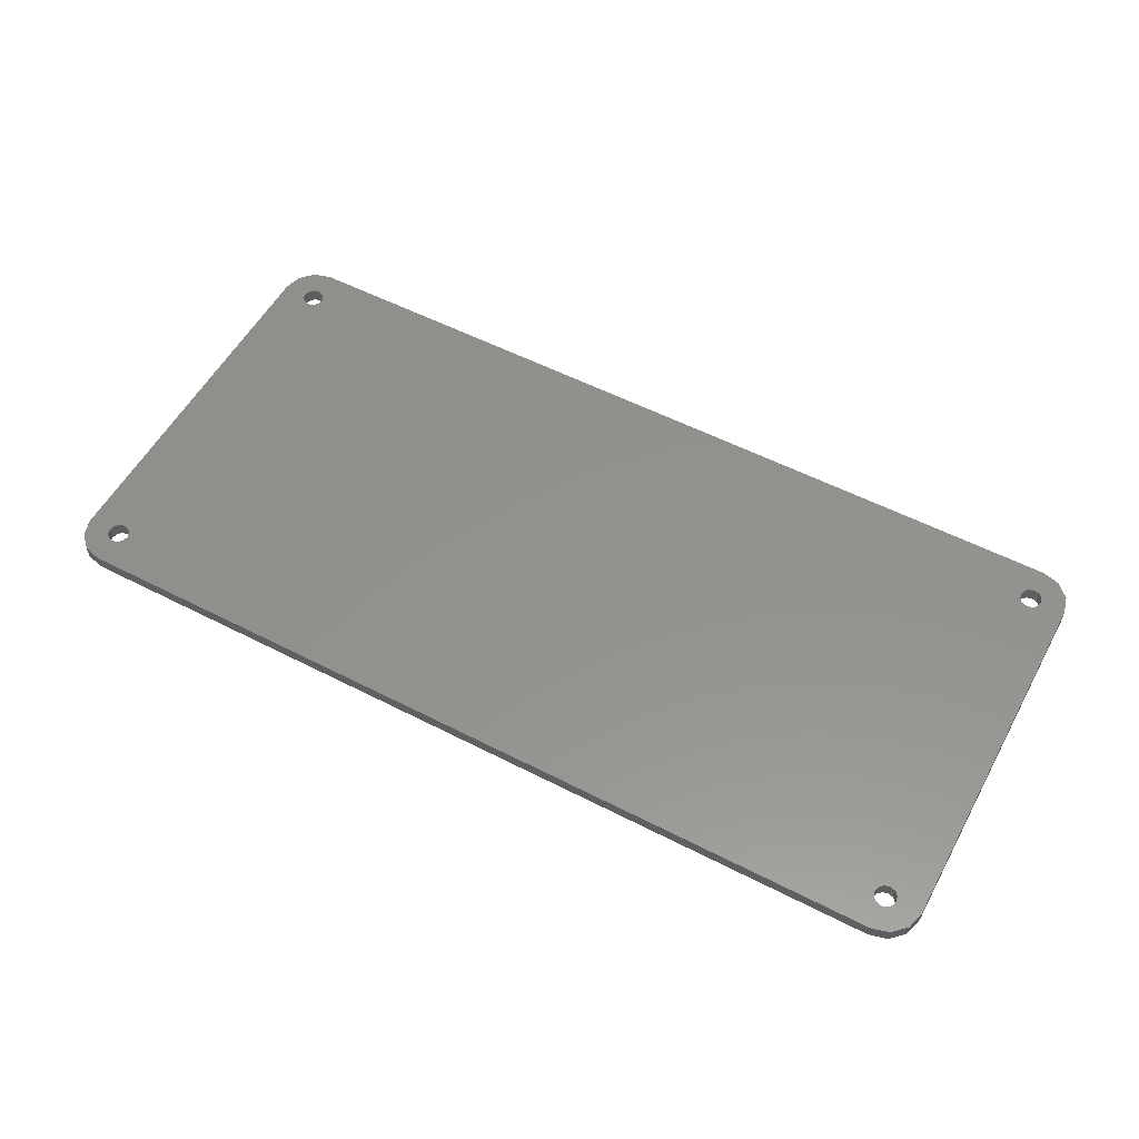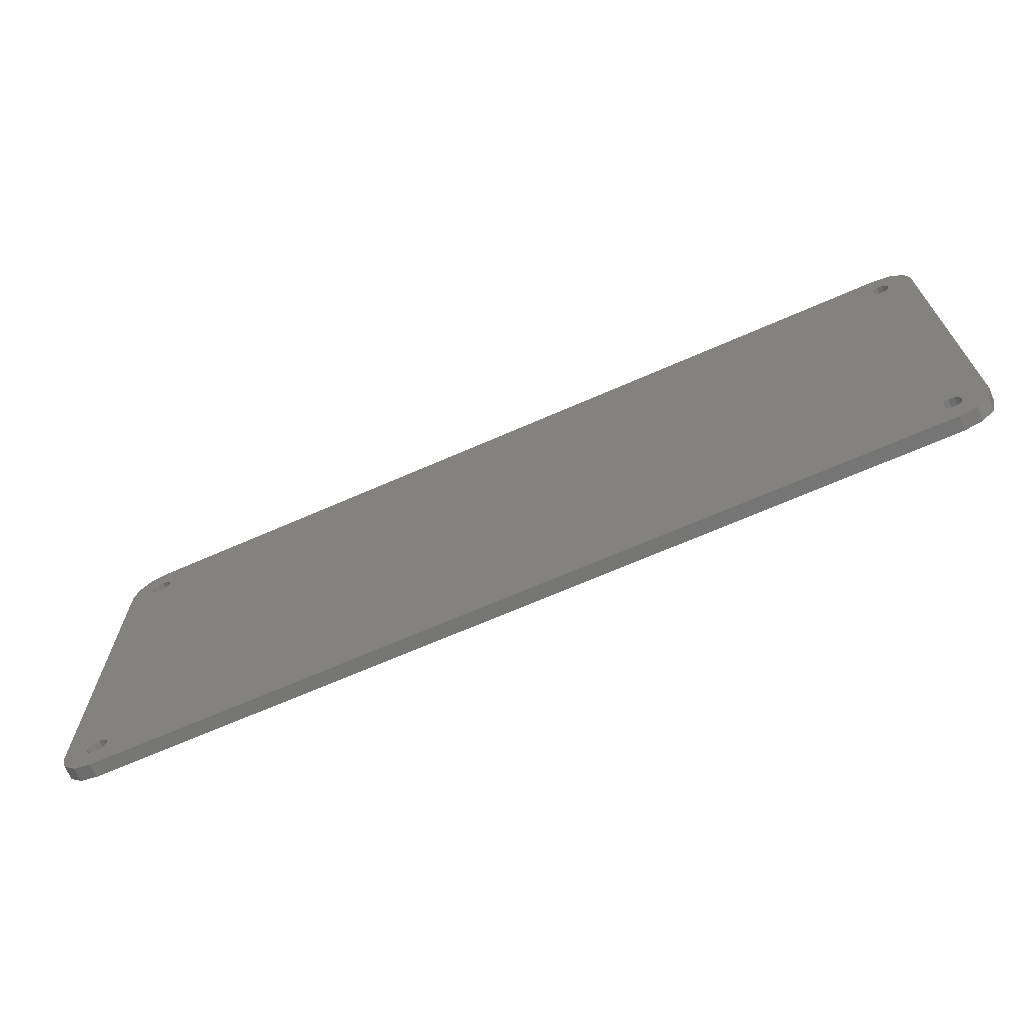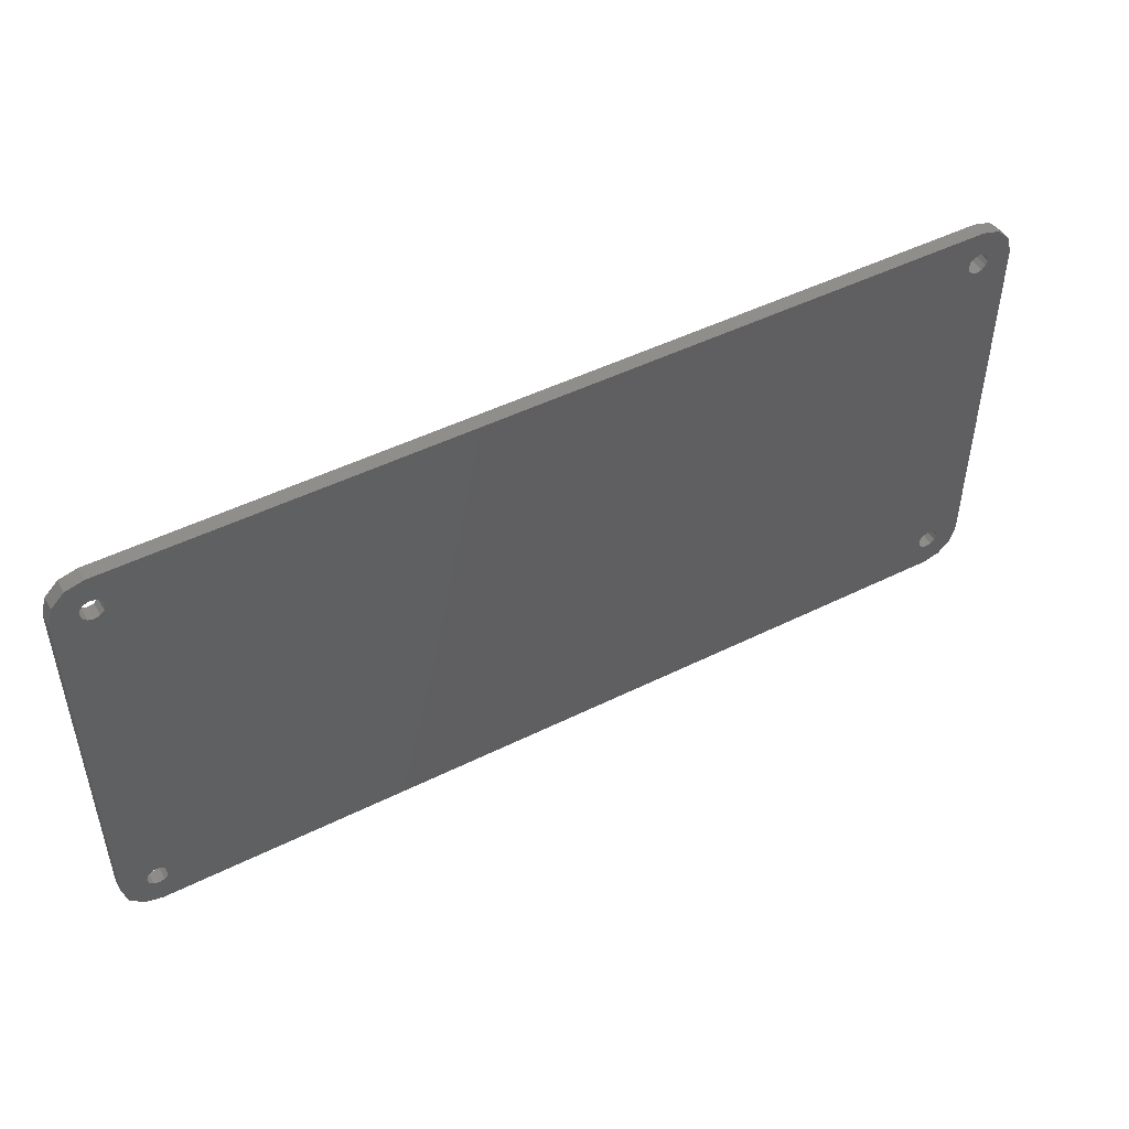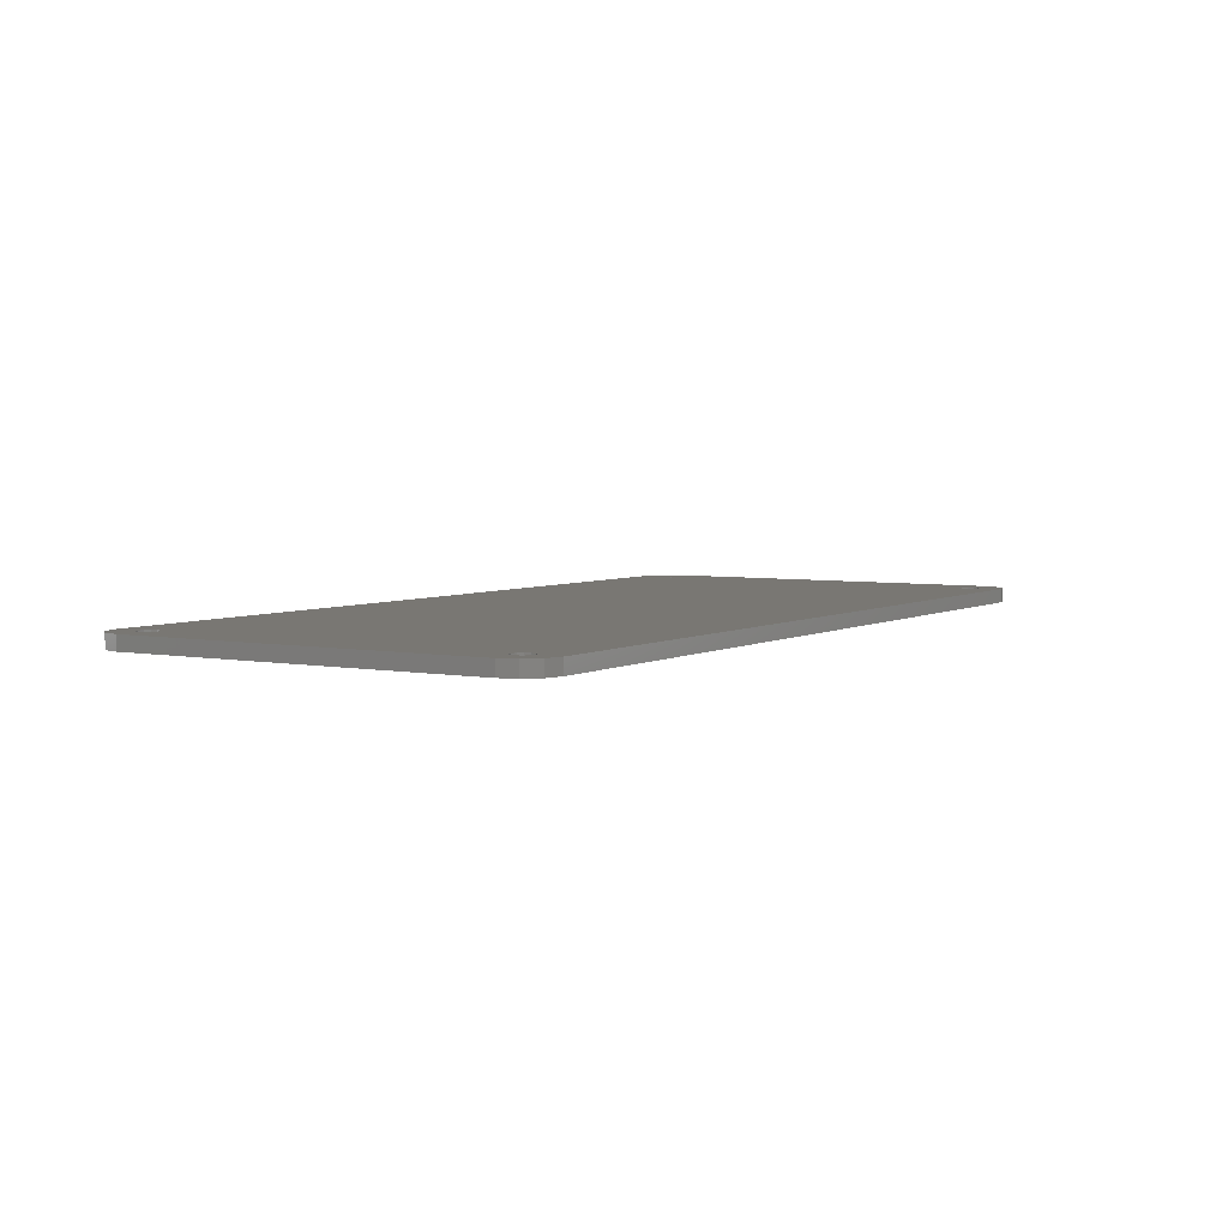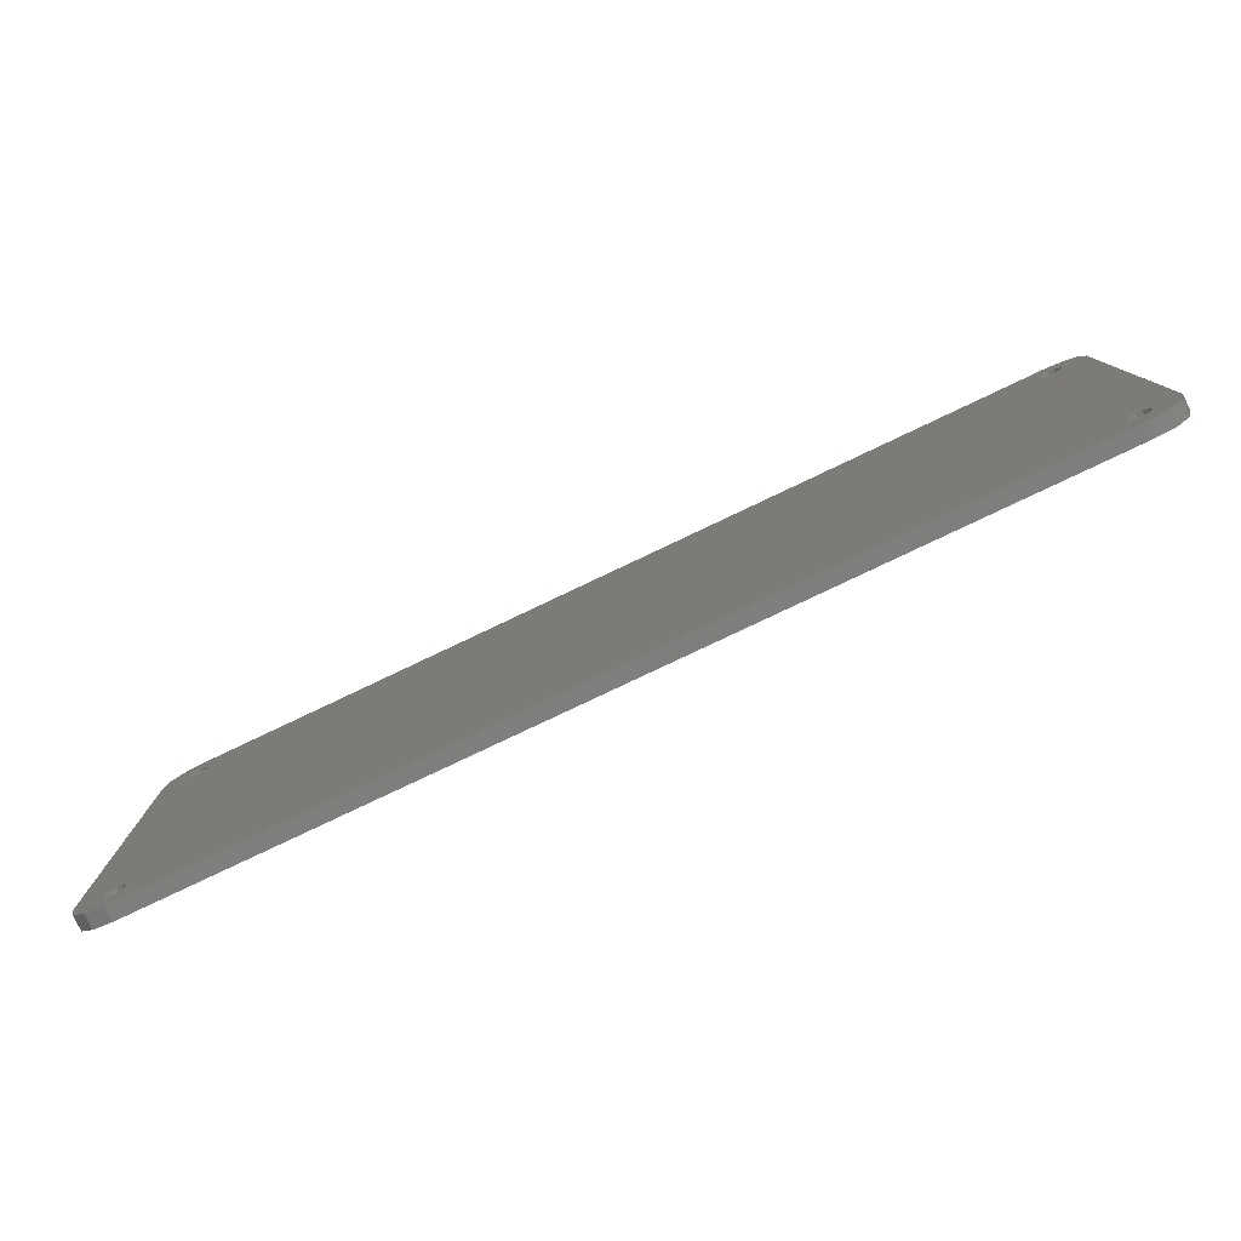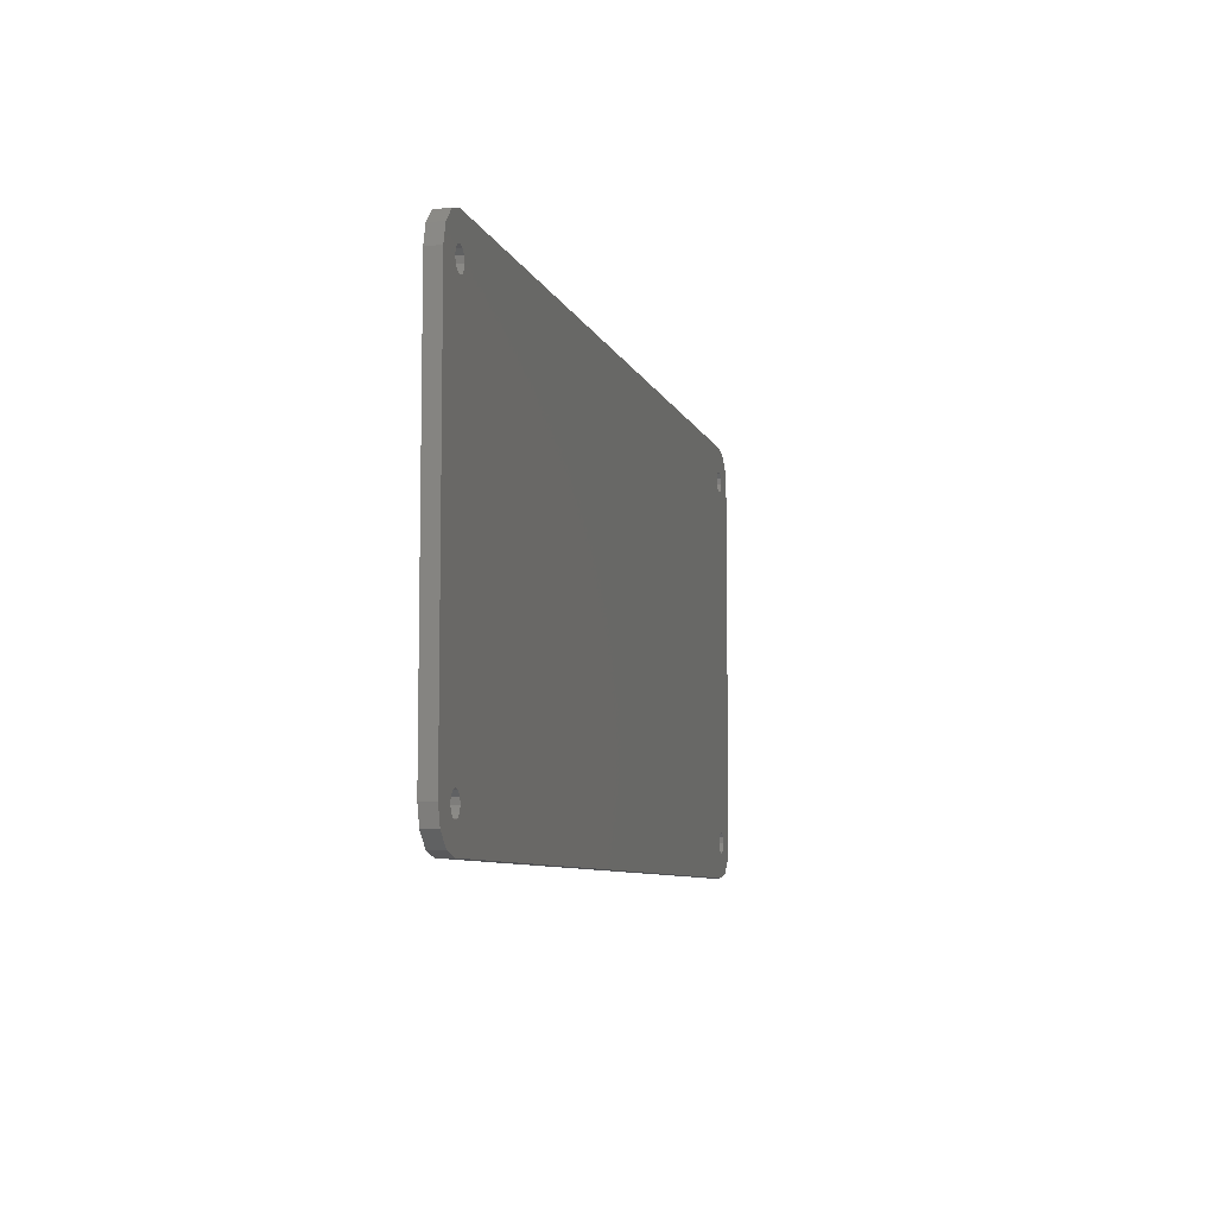
<metadata>
{"format":"stl","ext":"stl","renderer":"f3d","projection":"perspective","resolution":1024,"background":"white","views":[{"elev":55.4,"azim":28.4,"up":"+Z"},{"elev":-68.1,"azim":-156.3,"up":"+Y"},{"elev":48.1,"azim":-29.1,"up":"+Y"},{"elev":4.5,"azim":121.6,"up":"+Z"},{"elev":-79.3,"azim":-154.6,"up":"+Y"},{"elev":-7.5,"azim":104.6,"up":"+Y"}]}
</metadata>
<code>
# stl→obj: 128 verts, 268 faces
v 0.0585 -0.026 0
v 0.0585 -0.026 0.002
v 0.0587 -0.02675 0
v 0.0587 -0.02675 0.002
v 0.05925 -0.0273 0
v 0.05925 -0.0273 0.002
v 0.06 -0.0275 0
v 0.06 -0.0275 0.002
v 0.06075 -0.0273 0
v 0.06075 -0.0273 0.002
v 0.0613 -0.02675 0
v 0.0613 -0.02675 0.002
v 0.0615 -0.026 0
v 0.0615 -0.026 0.002
v 0.0613 -0.02525 0
v 0.0613 -0.02525 0.002
v 0.06075 -0.0247 0
v 0.06075 -0.0247 0.002
v 0.06 -0.0245 0
v 0.06 -0.0245 0.002
v 0.05925 -0.0247 0
v 0.05925 -0.0247 0.002
v 0.0587 -0.02525 0
v 0.0587 -0.02525 0.002
v -0.0615 0.026 0
v -0.0615 0.026 0.002
v -0.0613 0.02525 0
v -0.0613 0.02525 0.002
v -0.06075 0.0247 0
v -0.06075 0.0247 0.002
v -0.06 0.0245 0
v -0.06 0.0245 0.002
v -0.05925 0.0247 0
v -0.05925 0.0247 0.002
v -0.0587 0.02525 0
v -0.0587 0.02525 0.002
v -0.0585 0.026 0
v -0.0585 0.026 0.002
v -0.0587 0.02675 0
v -0.0587 0.02675 0.002
v -0.05925 0.0273 0
v -0.05925 0.0273 0.002
v -0.06 0.0275 0
v -0.06 0.0275 0.002
v -0.06075 0.0273 0
v -0.06075 0.0273 0.002
v -0.0613 0.02675 0
v -0.0613 0.02675 0.002
v 0.0585 0.026 0
v 0.0585 0.026 0.002
v 0.0587 0.02525 0
v 0.0587 0.02525 0.002
v 0.05925 0.0247 0
v 0.05925 0.0247 0.002
v 0.06 0.0245 0
v 0.06 0.0245 0.002
v 0.06075 0.0247 0
v 0.06075 0.0247 0.002
v 0.0613 0.02525 0
v 0.0613 0.02525 0.002
v 0.0615 0.026 0
v 0.0615 0.026 0.002
v 0.0613 0.02675 0
v 0.0613 0.02675 0.002
v 0.06075 0.0273 0
v 0.06075 0.0273 0.002
v 0.06 0.0275 0
v 0.06 0.0275 0.002
v 0.05925 0.0273 0
v 0.05925 0.0273 0.002
v 0.0587 0.02675 0
v 0.0587 0.02675 0.002
v -0.0615 -0.026 0
v -0.0615 -0.026 0.002
v -0.0613 -0.02675 0
v -0.0613 -0.02675 0.002
v -0.06075 -0.0273 0
v -0.06075 -0.0273 0.002
v -0.06 -0.0275 0
v -0.06 -0.0275 0.002
v -0.05925 -0.0273 0
v -0.05925 -0.0273 0.002
v -0.0587 -0.02675 0
v -0.0587 -0.02675 0.002
v -0.0585 -0.026 0
v -0.0585 -0.026 0.002
v -0.0587 -0.02525 0
v -0.0587 -0.02525 0.002
v -0.05925 -0.0247 0
v -0.05925 -0.0247 0.002
v -0.06 -0.0245 0
v -0.06 -0.0245 0.002
v -0.06075 -0.0247 0
v -0.06075 -0.0247 0.002
v -0.0613 -0.02525 0
v -0.0613 -0.02525 0.002
v -0.065 0.026 0.002
v -0.065 0.026 0
v -0.065 -0.026 0.002
v -0.065 -0.026 0
v 0.06 0.031 0.002
v -0.06 0.031 0.002
v -0.06 -0.031 0.002
v 0.06 -0.031 0.002
v -0.0625 -0.03033 0.002
v -0.06433 -0.0285 0.002
v 0.065 -0.026 0.002
v 0.065 0.026 0.002
v -0.0625 0.03033 0.002
v -0.06433 0.0285 0.002
v 0.06433 -0.0285 0.002
v 0.0625 -0.03033 0.002
v 0.0625 0.03033 0.002
v 0.06433 0.0285 0.002
v -0.06 -0.031 0
v -0.0625 -0.03033 0
v -0.06433 -0.0285 0
v 0.06 -0.031 0
v 0.065 0.026 0
v 0.0625 -0.03033 0
v 0.06433 -0.0285 0
v 0.065 -0.026 0
v 0.06433 0.0285 0
v 0.0625 0.03033 0
v 0.06 0.031 0
v -0.06 0.031 0
v -0.0625 0.03033 0
v -0.06433 0.0285 0
f 1 2 3
f 2 4 3
f 3 4 5
f 4 6 5
f 5 6 7
f 6 8 7
f 7 8 9
f 8 10 9
f 9 10 11
f 10 12 11
f 11 12 13
f 12 14 13
f 13 14 15
f 14 16 15
f 15 16 17
f 16 18 17
f 17 18 19
f 18 20 19
f 19 20 21
f 20 22 21
f 21 22 23
f 22 24 23
f 23 24 1
f 24 2 1
f 25 26 27
f 26 28 27
f 27 28 29
f 28 30 29
f 29 30 31
f 30 32 31
f 31 32 33
f 32 34 33
f 33 34 35
f 34 36 35
f 35 36 37
f 36 38 37
f 37 38 39
f 38 40 39
f 39 40 41
f 40 42 41
f 41 42 43
f 42 44 43
f 43 44 45
f 44 46 45
f 45 46 47
f 46 48 47
f 47 48 25
f 48 26 25
f 49 50 51
f 50 52 51
f 51 52 53
f 52 54 53
f 53 54 55
f 54 56 55
f 55 56 57
f 56 58 57
f 57 58 59
f 58 60 59
f 59 60 61
f 60 62 61
f 61 62 63
f 62 64 63
f 63 64 65
f 64 66 65
f 65 66 67
f 66 68 67
f 67 68 69
f 68 70 69
f 69 70 71
f 70 72 71
f 71 72 49
f 72 50 49
f 73 74 75
f 74 76 75
f 75 76 77
f 76 78 77
f 77 78 79
f 78 80 79
f 79 80 81
f 80 82 81
f 81 82 83
f 82 84 83
f 83 84 85
f 84 86 85
f 85 86 87
f 86 88 87
f 87 88 89
f 88 90 89
f 89 90 91
f 90 92 91
f 91 92 93
f 92 94 93
f 93 94 95
f 94 96 95
f 95 96 73
f 96 74 73
f 97 98 99
f 98 100 99
f 40 101 42
f 101 102 42
f 42 102 44
f 86 84 4
f 84 103 4
f 4 103 6
f 103 104 6
f 88 86 34
f 84 82 103
f 82 80 103
f 103 80 105
f 80 78 105
f 105 78 106
f 78 76 106
f 106 76 99
f 107 108 18
f 76 74 99
f 74 96 99
f 99 96 97
f 96 94 97
f 44 102 46
f 102 109 46
f 46 109 48
f 109 110 48
f 48 110 26
f 110 97 26
f 26 97 28
f 18 16 107
f 16 14 107
f 107 14 111
f 14 12 111
f 111 12 112
f 12 10 112
f 112 10 104
f 10 8 104
f 104 8 6
f 34 86 36
f 4 2 86
f 2 24 86
f 86 24 36
f 24 22 36
f 36 22 38
f 108 60 18
f 60 58 18
f 18 58 20
f 58 56 20
f 20 56 22
f 56 54 22
f 54 52 22
f 52 50 22
f 22 50 38
f 50 72 38
f 38 72 40
f 72 70 40
f 40 70 101
f 70 68 101
f 101 68 113
f 68 66 113
f 113 66 114
f 66 64 114
f 114 64 108
f 64 62 108
f 108 62 60
f 28 97 30
f 97 94 30
f 30 94 32
f 94 92 32
f 32 92 34
f 92 90 34
f 34 90 88
f 115 103 105
f 115 105 116
f 105 106 116
f 116 106 117
f 106 99 117
f 117 99 100
f 118 104 115
f 104 103 115
f 59 61 119
f 118 115 3
f 3 5 118
f 5 7 118
f 118 7 120
f 7 9 120
f 120 9 121
f 9 11 121
f 121 11 122
f 79 81 1
f 81 83 1
f 1 83 85
f 11 13 122
f 13 15 122
f 122 15 119
f 15 17 119
f 100 98 93
f 119 61 123
f 61 63 123
f 123 63 124
f 63 65 124
f 124 65 125
f 33 49 31
f 49 87 31
f 87 49 85
f 49 51 85
f 85 51 1
f 51 53 1
f 1 53 23
f 1 3 79
f 3 115 79
f 79 115 77
f 115 116 77
f 77 116 75
f 116 117 75
f 75 117 73
f 117 100 73
f 73 100 95
f 100 93 95
f 59 119 57
f 119 17 57
f 57 17 55
f 17 19 55
f 55 19 53
f 19 21 53
f 53 21 23
f 87 89 31
f 89 91 31
f 31 91 29
f 91 93 29
f 29 93 27
f 93 98 27
f 33 35 49
f 35 37 49
f 49 37 71
f 37 39 71
f 39 126 71
f 71 126 69
f 126 125 69
f 69 125 67
f 125 65 67
f 39 41 126
f 41 43 126
f 126 43 127
f 43 45 127
f 127 45 128
f 45 47 128
f 128 47 98
f 47 25 98
f 98 25 27
f 122 107 111
f 122 111 121
f 111 112 121
f 121 112 120
f 112 104 120
f 120 104 118
f 119 108 122
f 108 107 122
f 125 101 113
f 125 113 124
f 113 114 124
f 124 114 123
f 114 108 123
f 123 108 119
f 126 102 125
f 102 101 125
f 98 97 110
f 98 110 128
f 110 109 128
f 128 109 127
f 109 102 127
f 127 102 126

</code>
